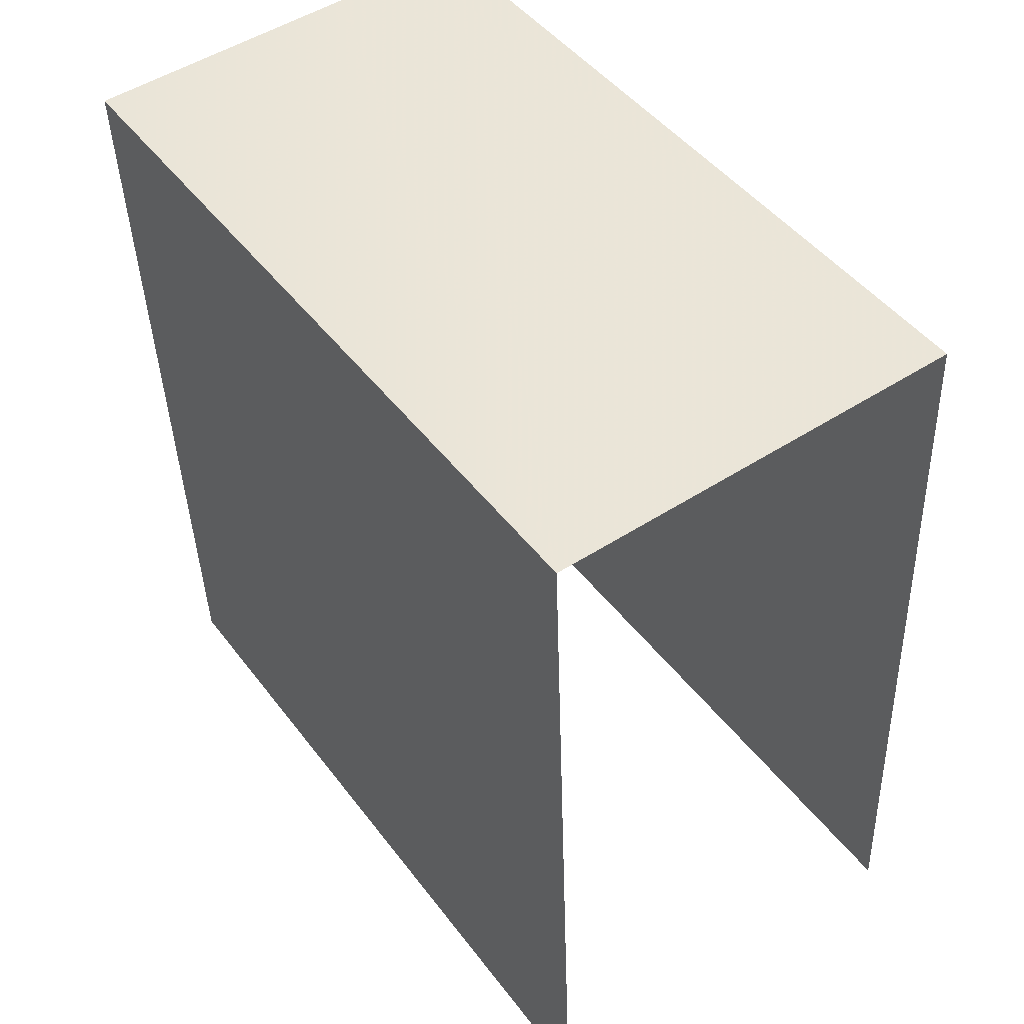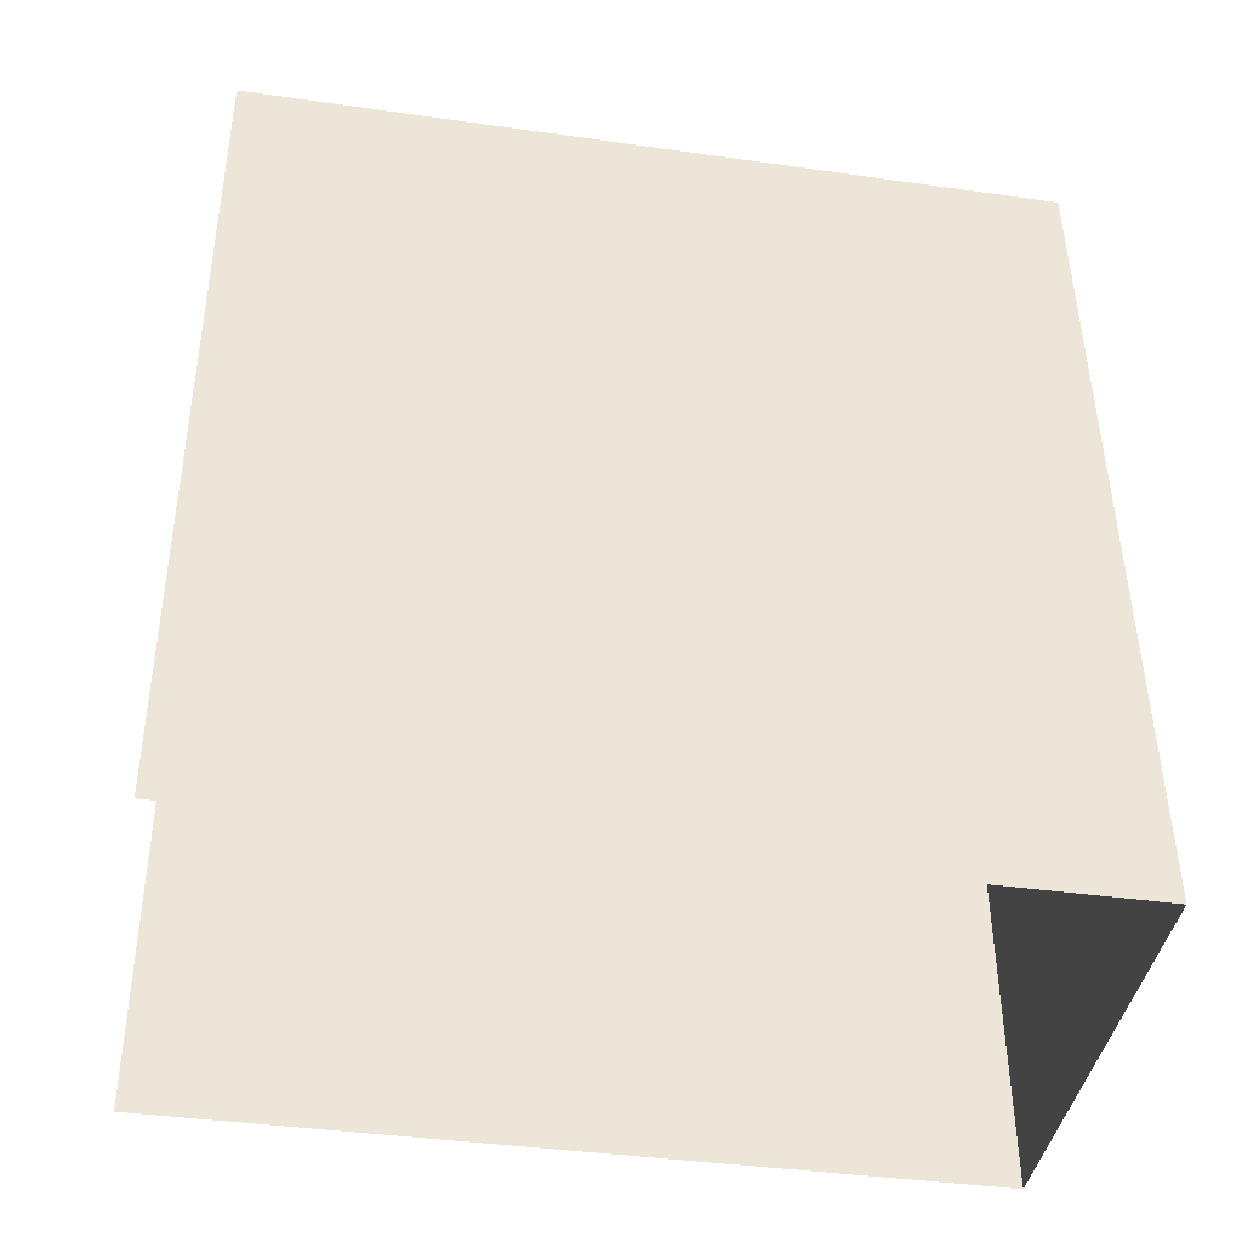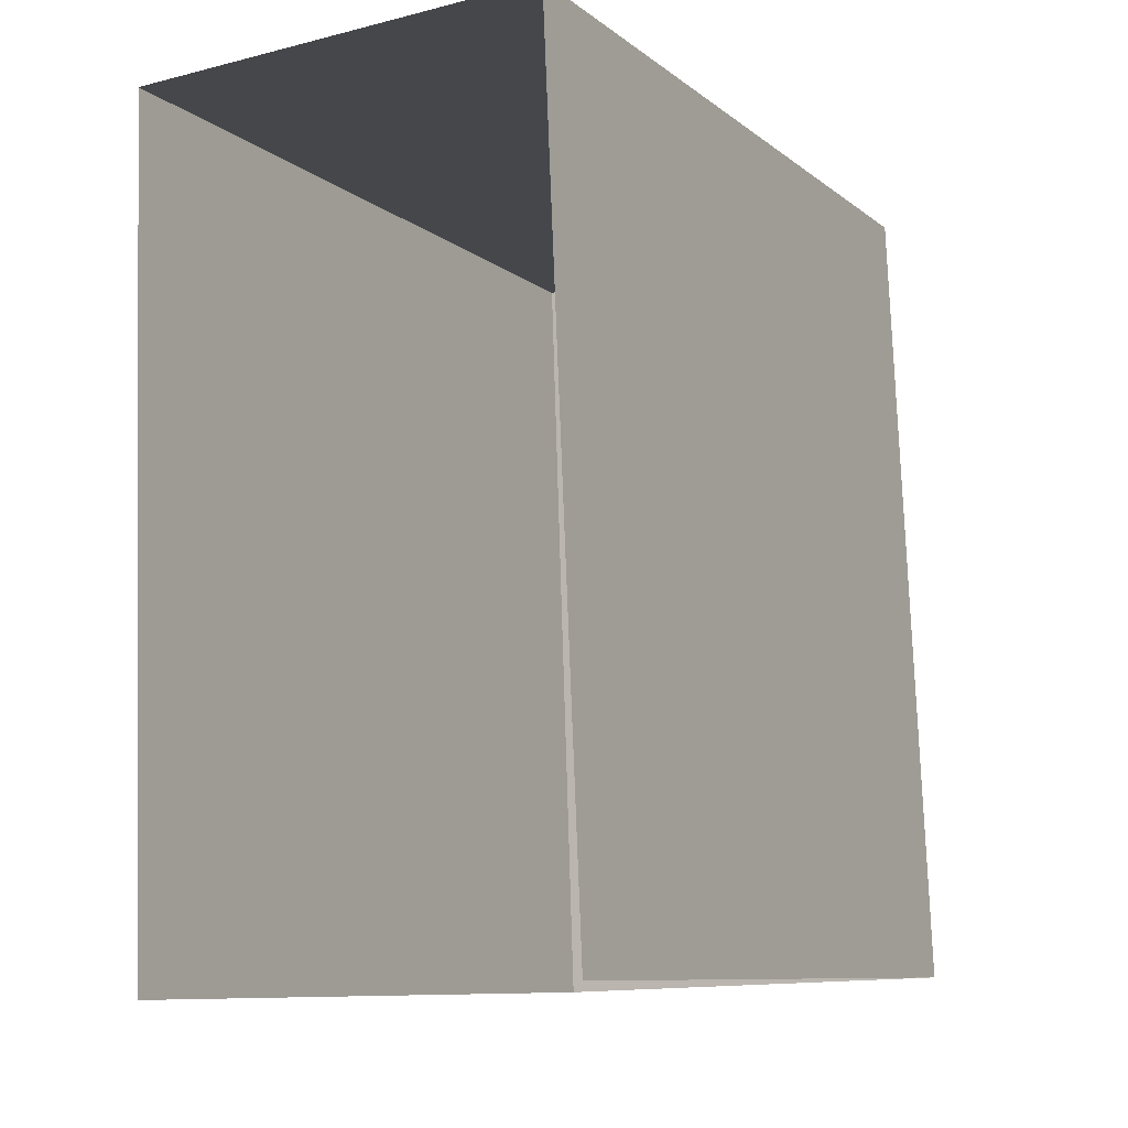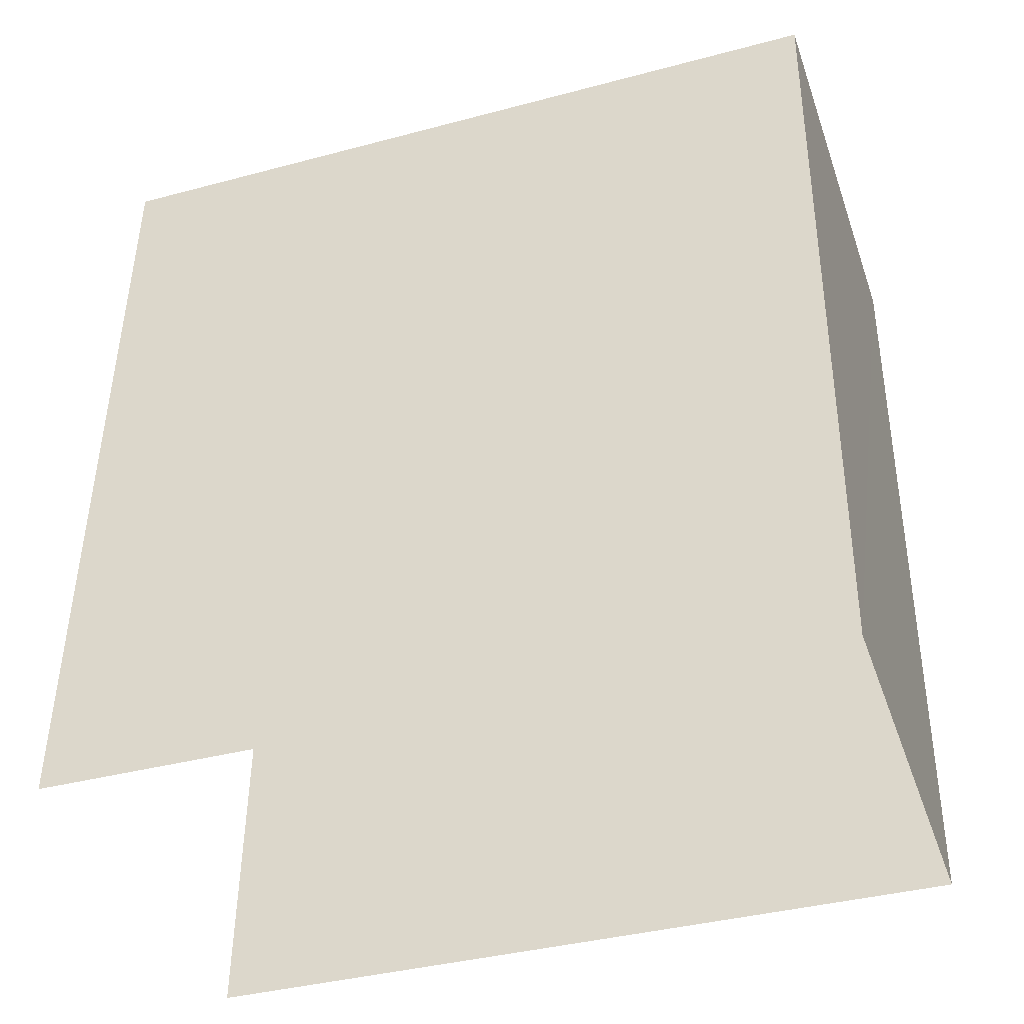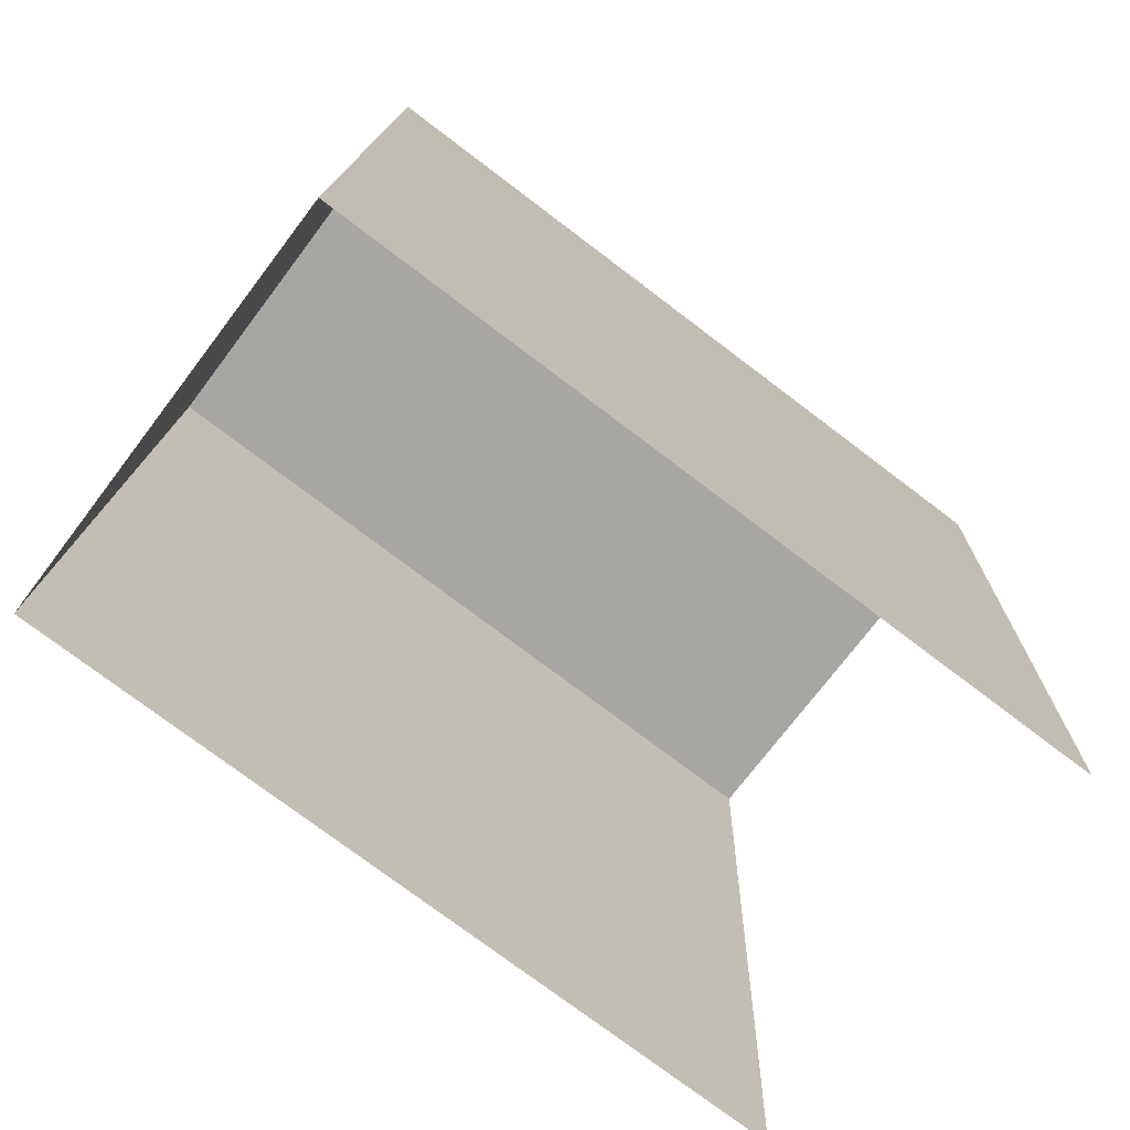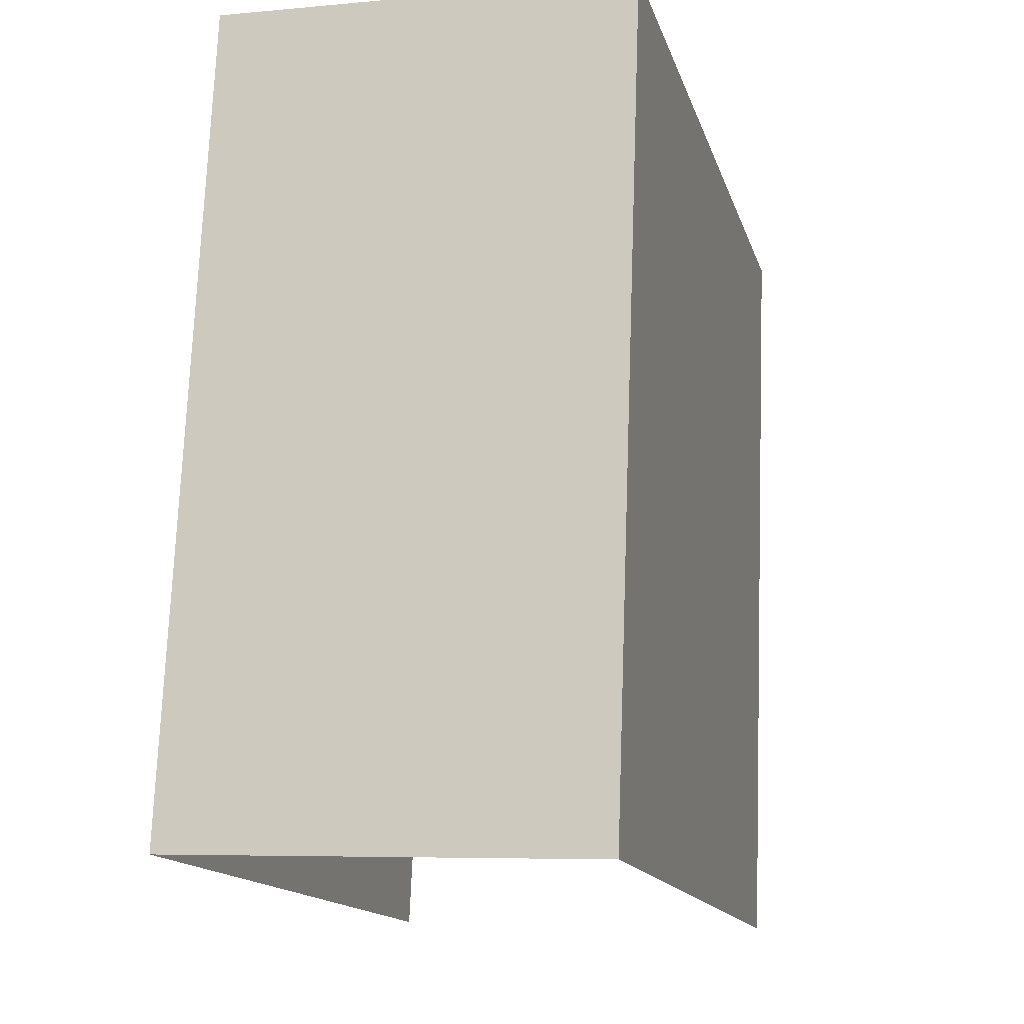
<metadata>
{"format":"obj","ext":"obj","renderer":"f3d","projection":"perspective","resolution":1024,"background":"white","views":[{"elev":46.4,"azim":145.0,"up":"+Y"},{"elev":-39.5,"azim":-100.0,"up":"+Y"},{"elev":-9.4,"azim":-151.5,"up":"+Y"},{"elev":-38.3,"azim":-71.2,"up":"+Y"},{"elev":-76.4,"azim":52.9,"up":"+Y"},{"elev":-15.0,"azim":14.6,"up":"+Y"}]}
</metadata>
<code>
v -3.74e+05 -1.043e+05 24.16
v -3.74e+05 -1.043e+05 24.16
v -3.739e+05 -1.043e+05 24.16
v -3.739e+05 -1.043e+05 24.16
v -3.74e+05 -1.043e+05 30.46
v -3.739e+05 -1.043e+05 30.46
v -3.739e+05 -1.043e+05 30.46
v -3.74e+05 -1.043e+05 30.46
f 1 2 3
f 4 1 3
f 6 1 4
f 6 5 1
f 5 6 7
f 8 5 7
f 8 2 1
f 5 8 1
f 8 3 2
f 8 7 3
f 6 4 3
f 7 6 3

</code>
